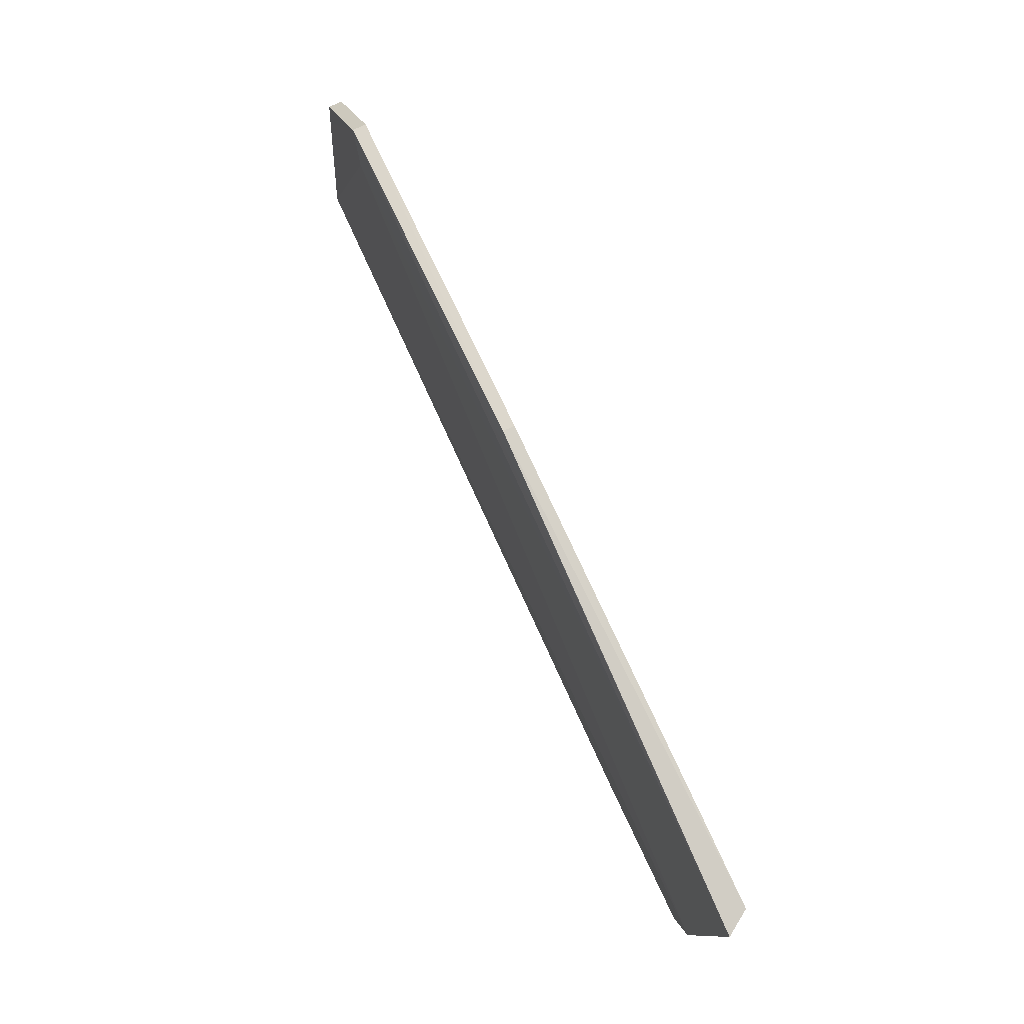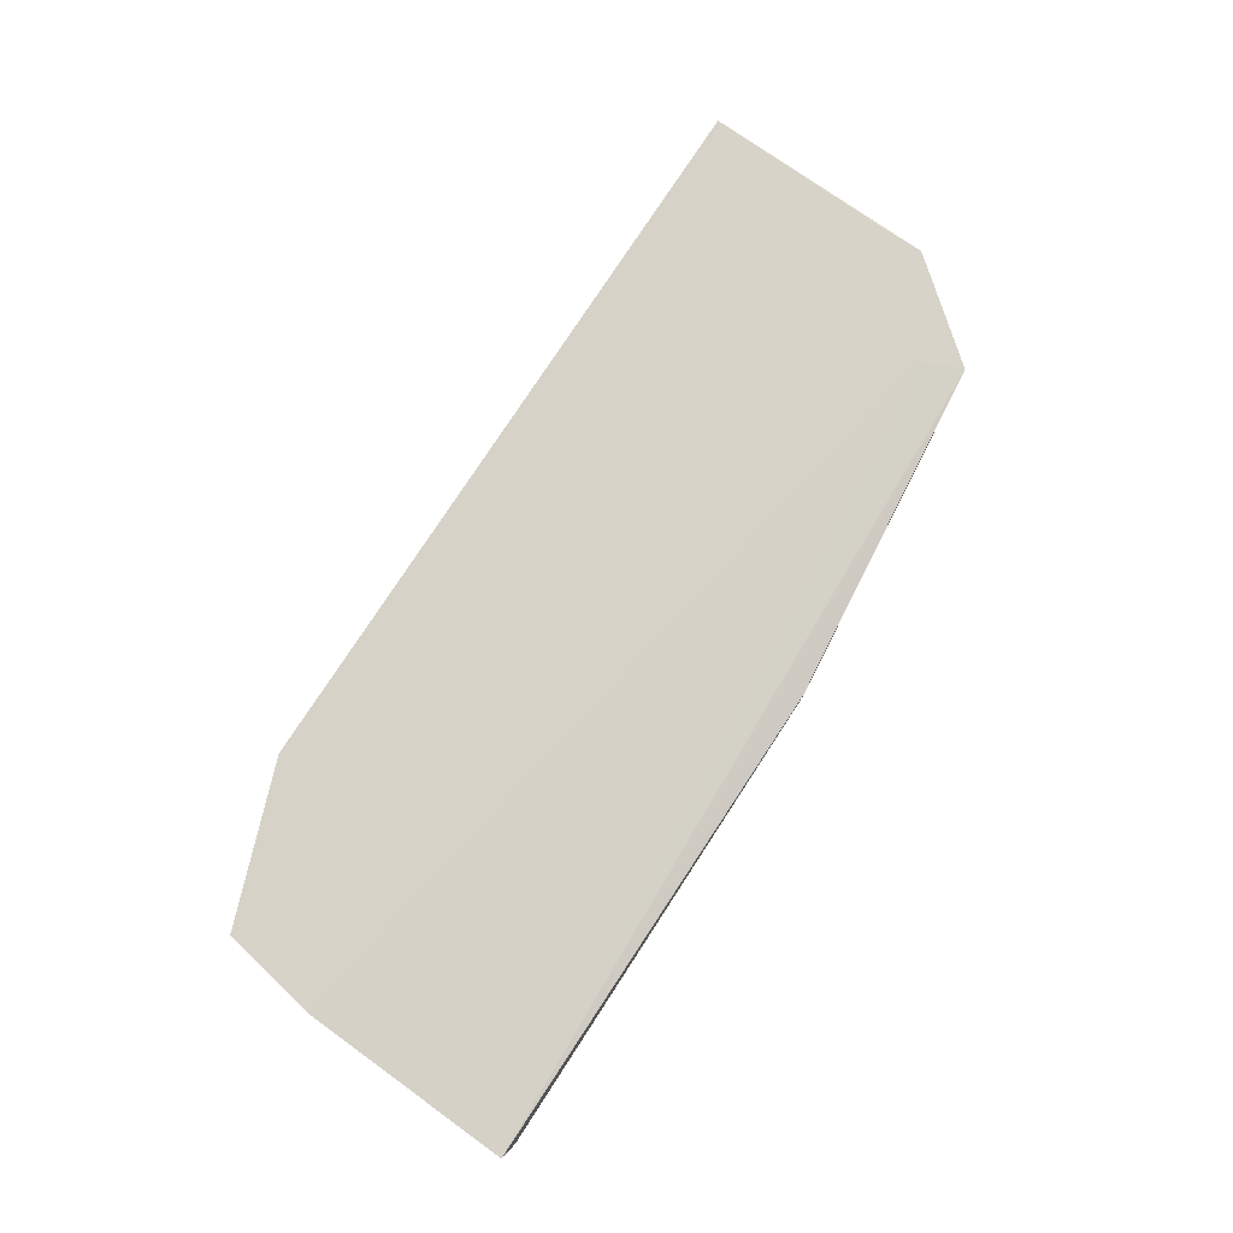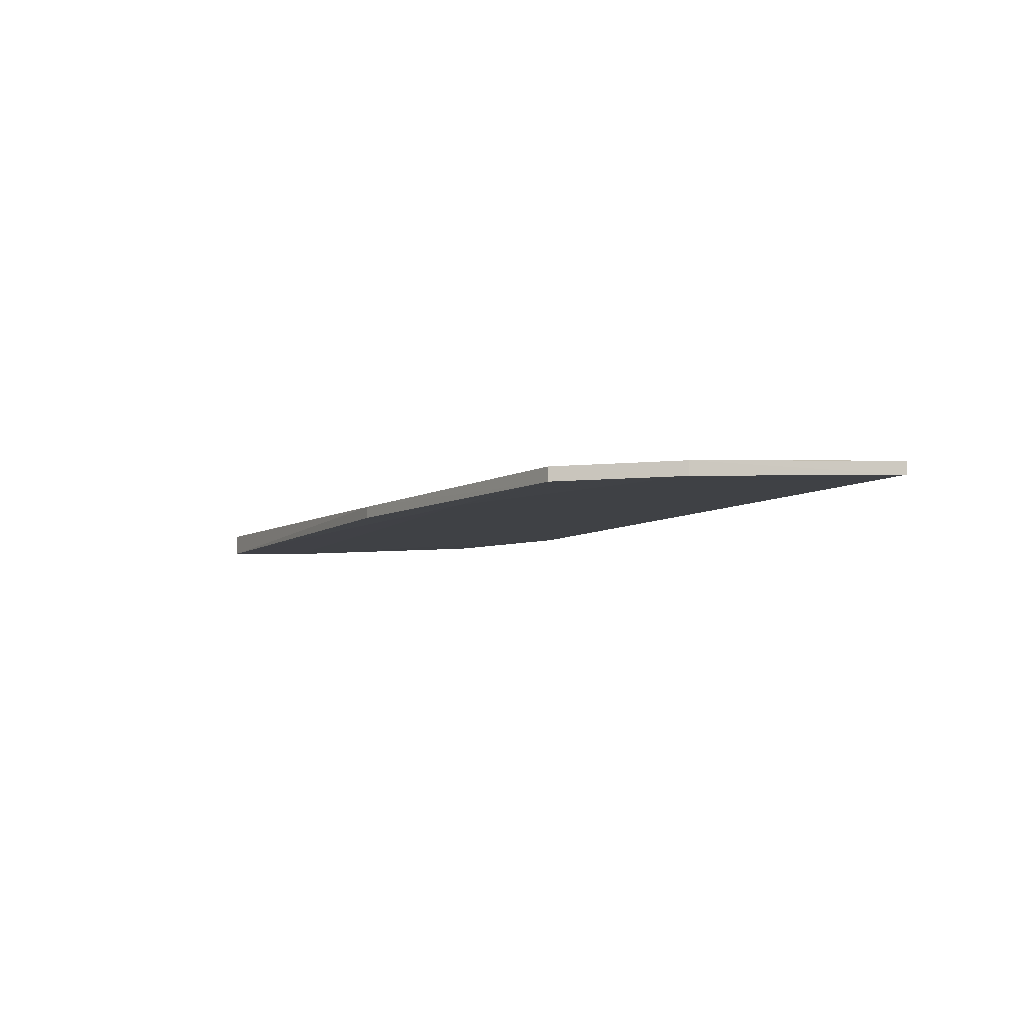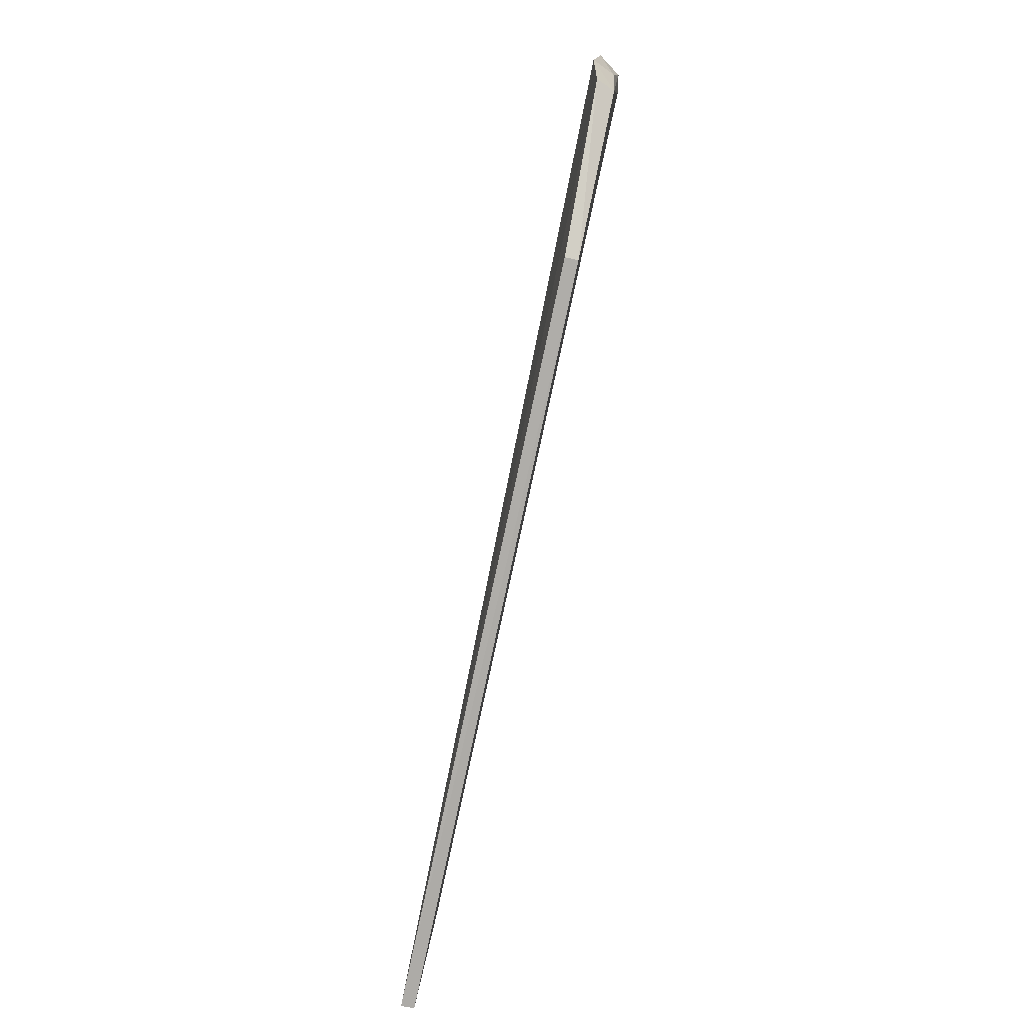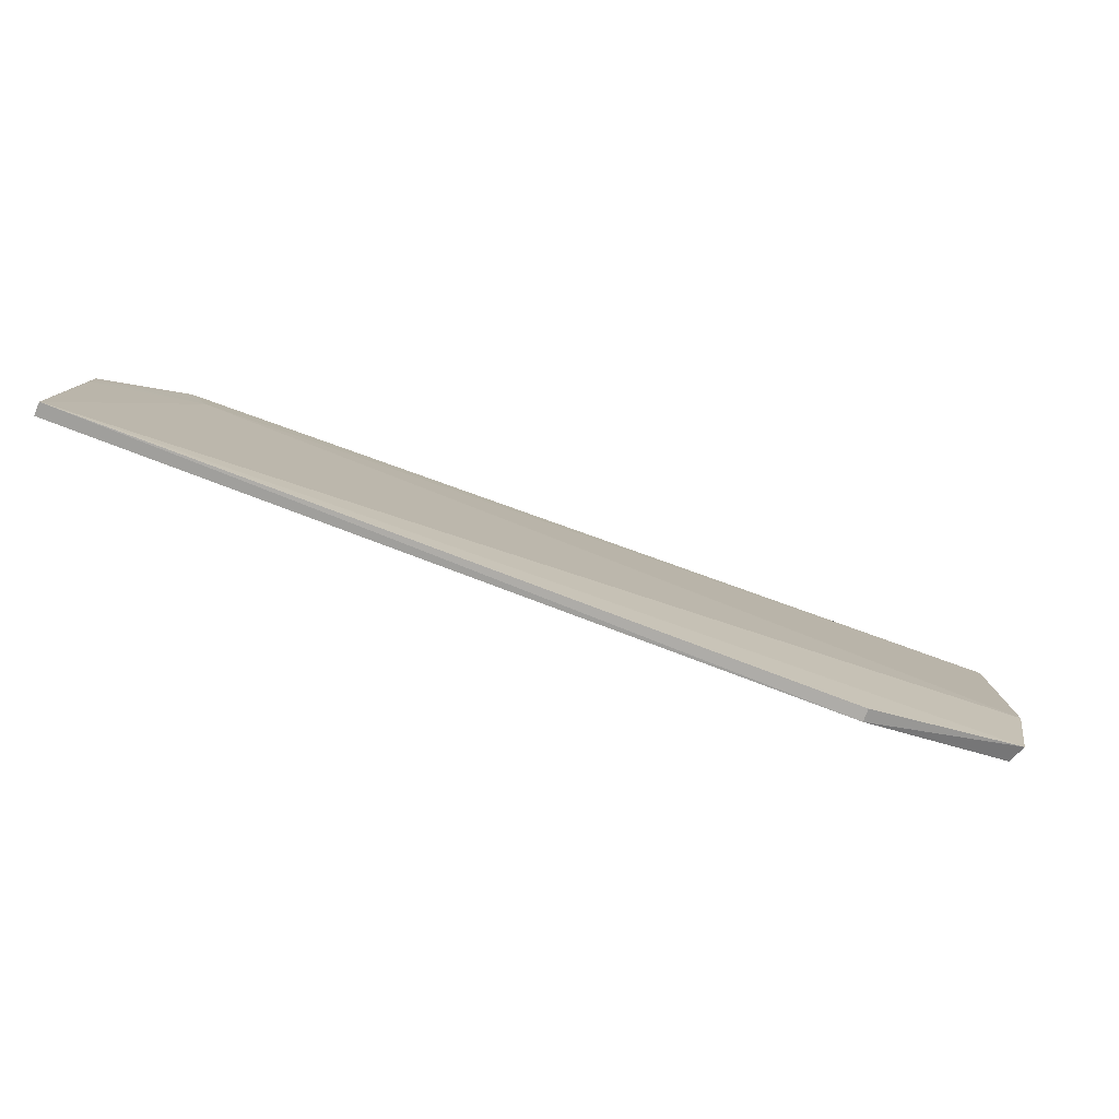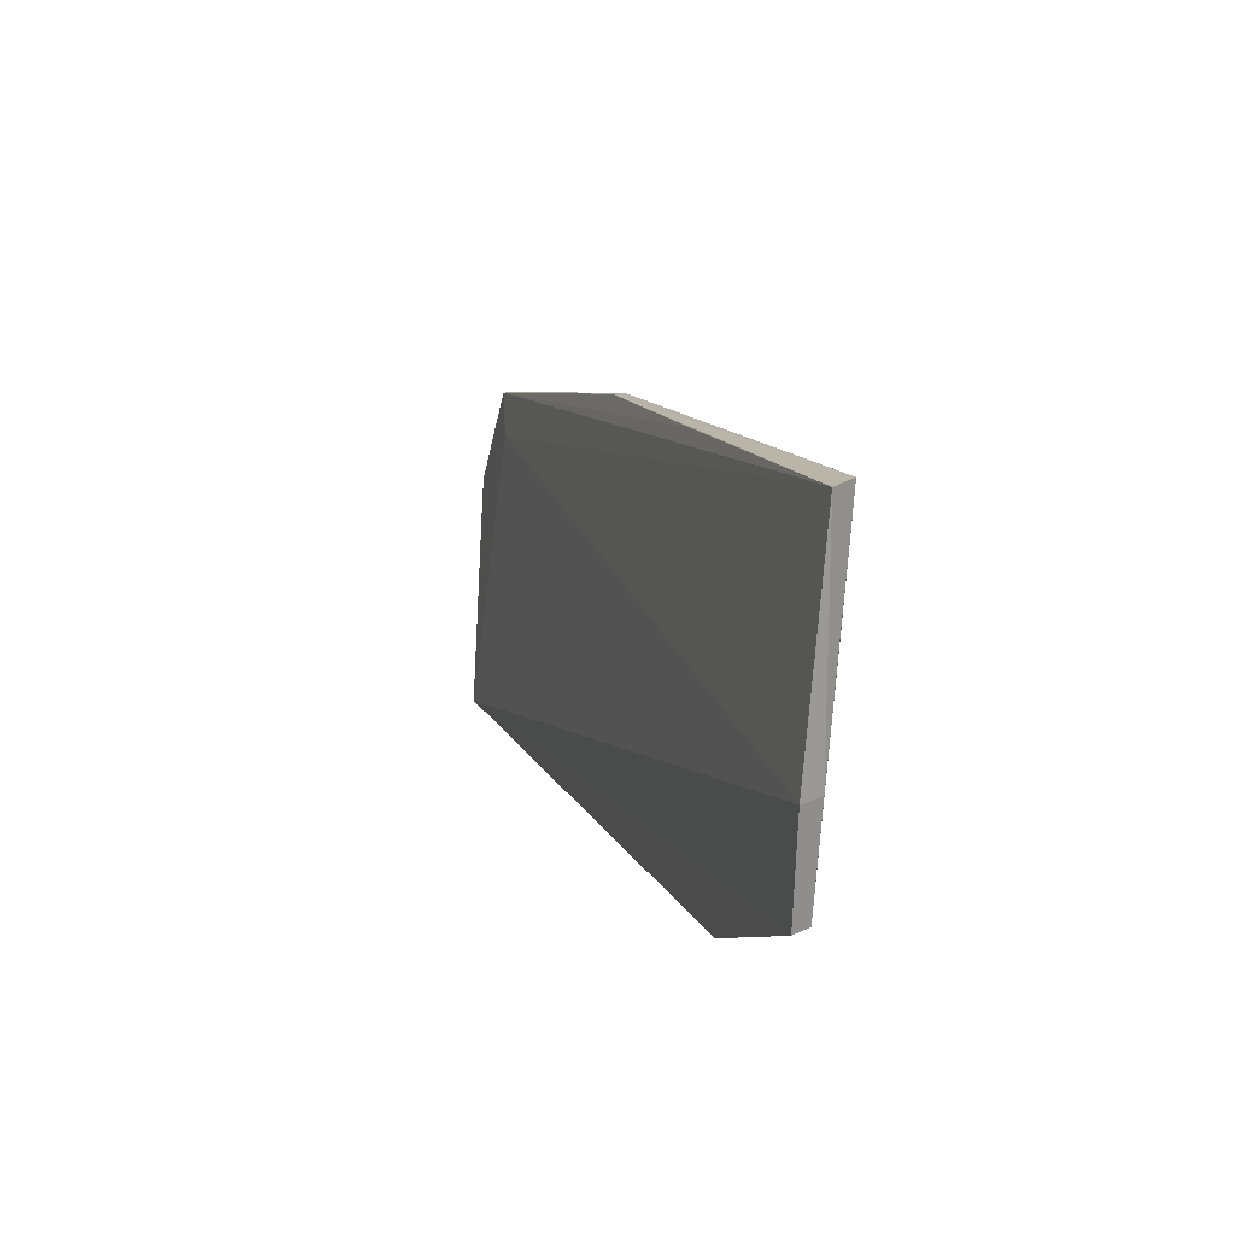
<metadata>
{"format":"obj","ext":"obj","renderer":"f3d","projection":"perspective","resolution":1024,"background":"white","views":[{"elev":76.9,"azim":-114.8,"up":"+Z"},{"elev":78.7,"azim":-56.7,"up":"+Y"},{"elev":-6.4,"azim":64.9,"up":"+Y"},{"elev":-77.4,"azim":-102.3,"up":"+Z"},{"elev":-77.2,"azim":158.9,"up":"+Z"},{"elev":12.5,"azim":-107.8,"up":"+Z"}]}
</metadata>
<code>
v 0.05871 -0.05164 0.06606
v 0.0717 -0.0537 0.05001
v 0.07164 -0.04916 0.01118
v -0.05098 -0.04865 0.01122
v -0.0792 -0.05374 0.07282
v 0.07174 -0.05133 0.01141
v -0.08005 -0.0475 0.03708
v 0.07163 -0.05143 0.04994
v 0.05877 -0.0539 0.06613
v -0.05098 -0.05074 0.01123
v 0.05546 -0.05102 0.05939
v -0.07709 -0.04802 0.0209
v -0.08182 -0.04987 0.07234
v 0.02638 -0.05395 0.06633
v 0.0006443 -0.05185 0.07255
v -0.07601 -0.05359 0.05991
v 0.07143 -0.05095 0.0433
v -0.07851 -0.05108 0.03732
v 0.0006693 -0.05379 0.07259
v -0.03491 -0.05094 0.07238
v 0.06818 -0.05115 0.04974
v -0.07592 -0.05092 0.02116
v -0.06422 -0.05378 0.07278
v -0.07891 -0.05335 0.06641
f 8 1 2
f 8 6 3
f 8 2 6
f 9 2 1
f 10 4 3
f 10 3 6
f 10 6 2
f 11 3 7
f 12 7 3
f 12 3 4
f 12 4 10
f 13 11 7
f 13 1 11
f 14 2 9
f 15 9 1
f 15 13 5
f 16 10 2
f 16 2 14
f 17 8 3
f 17 3 11
f 18 13 7
f 18 5 13
f 19 14 9
f 19 15 5
f 19 9 15
f 20 15 1
f 20 1 13
f 20 13 15
f 21 17 11
f 21 11 1
f 21 1 8
f 21 8 17
f 22 18 7
f 22 7 12
f 22 12 10
f 22 10 16
f 22 16 5
f 23 19 5
f 23 14 19
f 23 16 14
f 23 5 16
f 24 22 5
f 24 5 18
f 24 18 22

</code>
